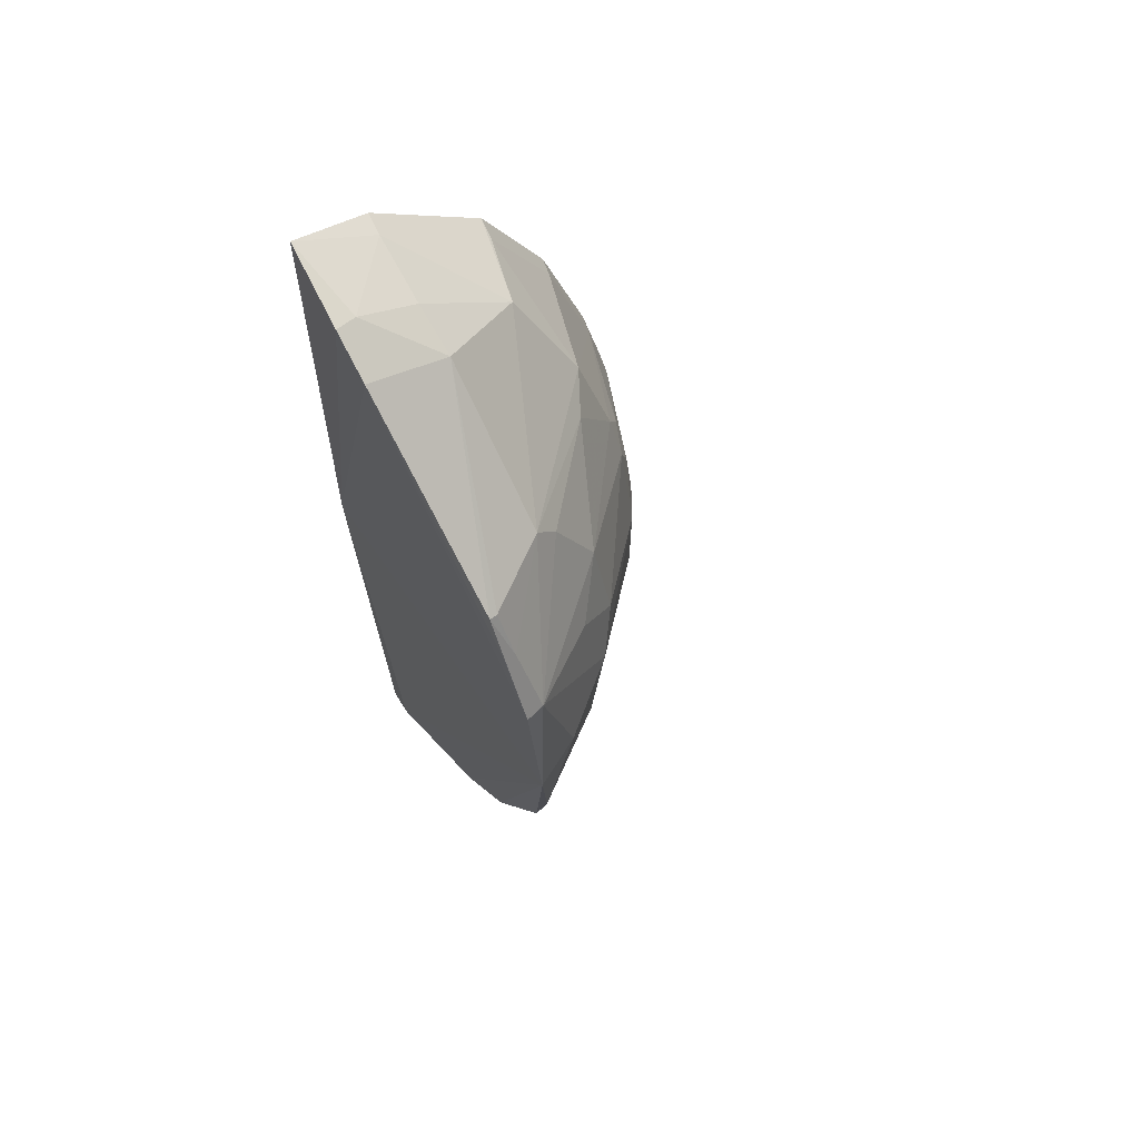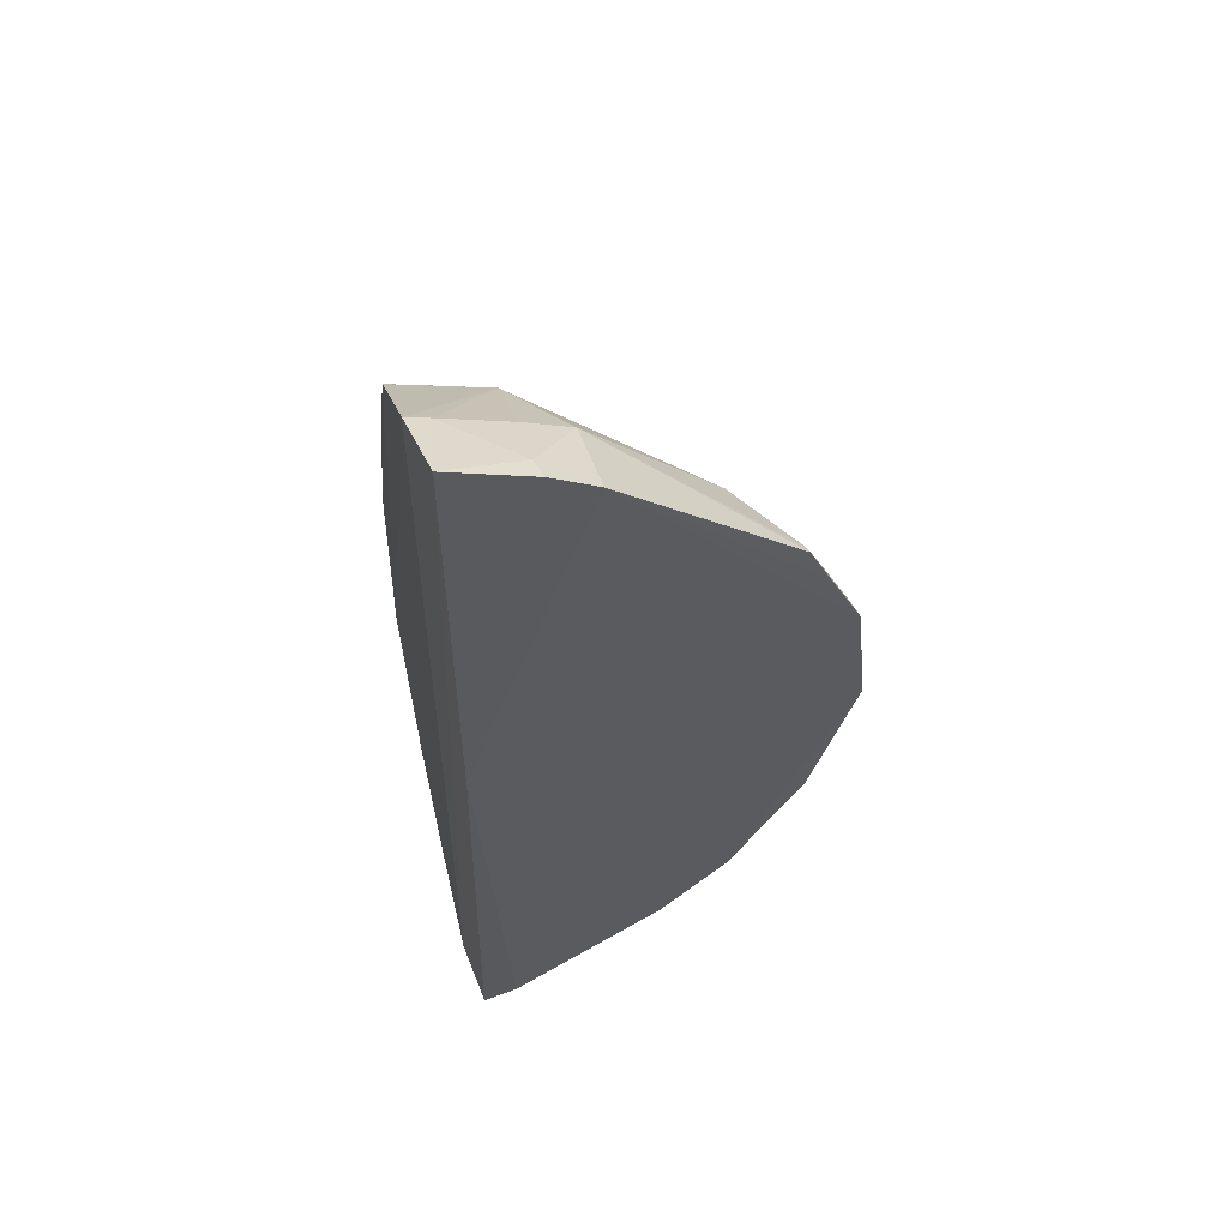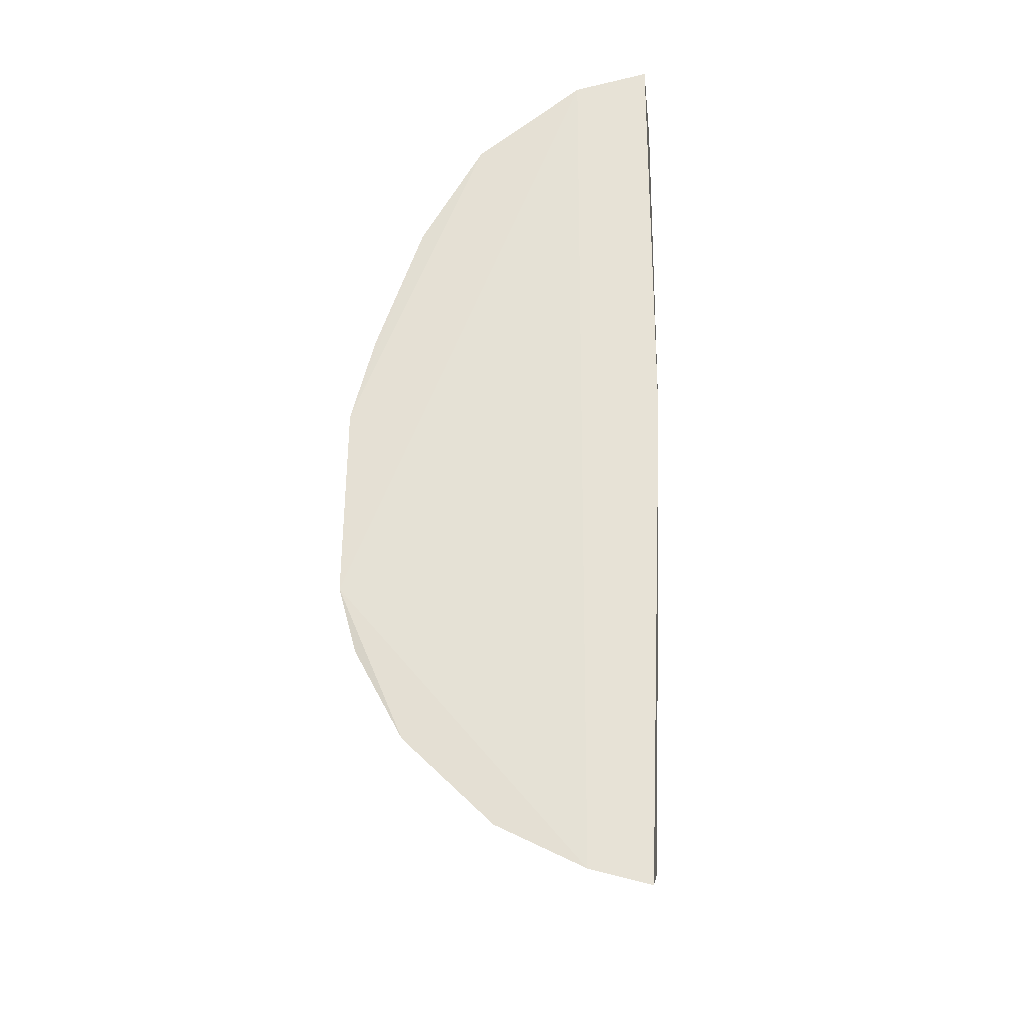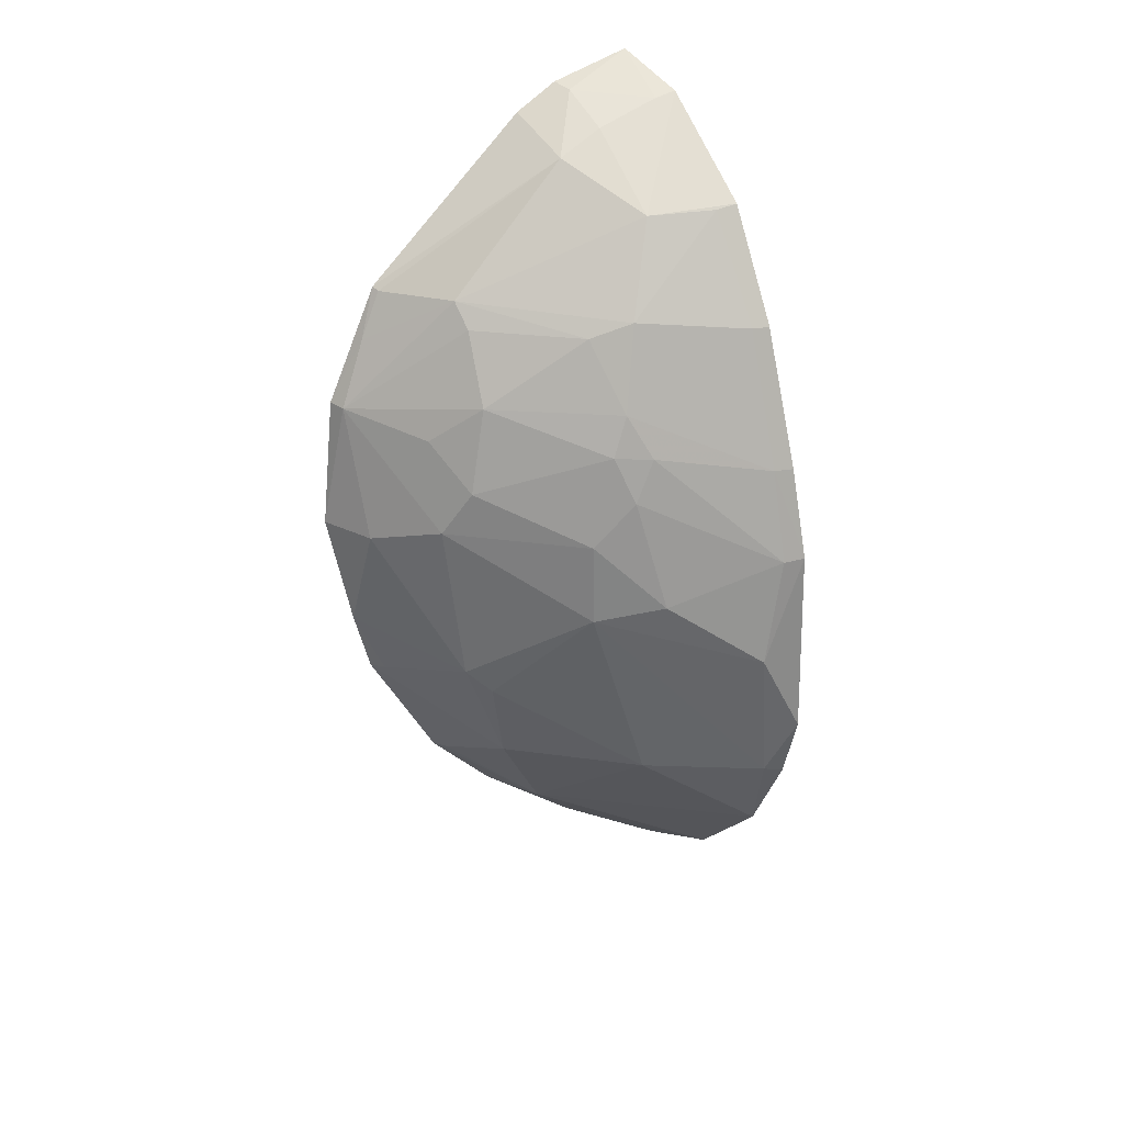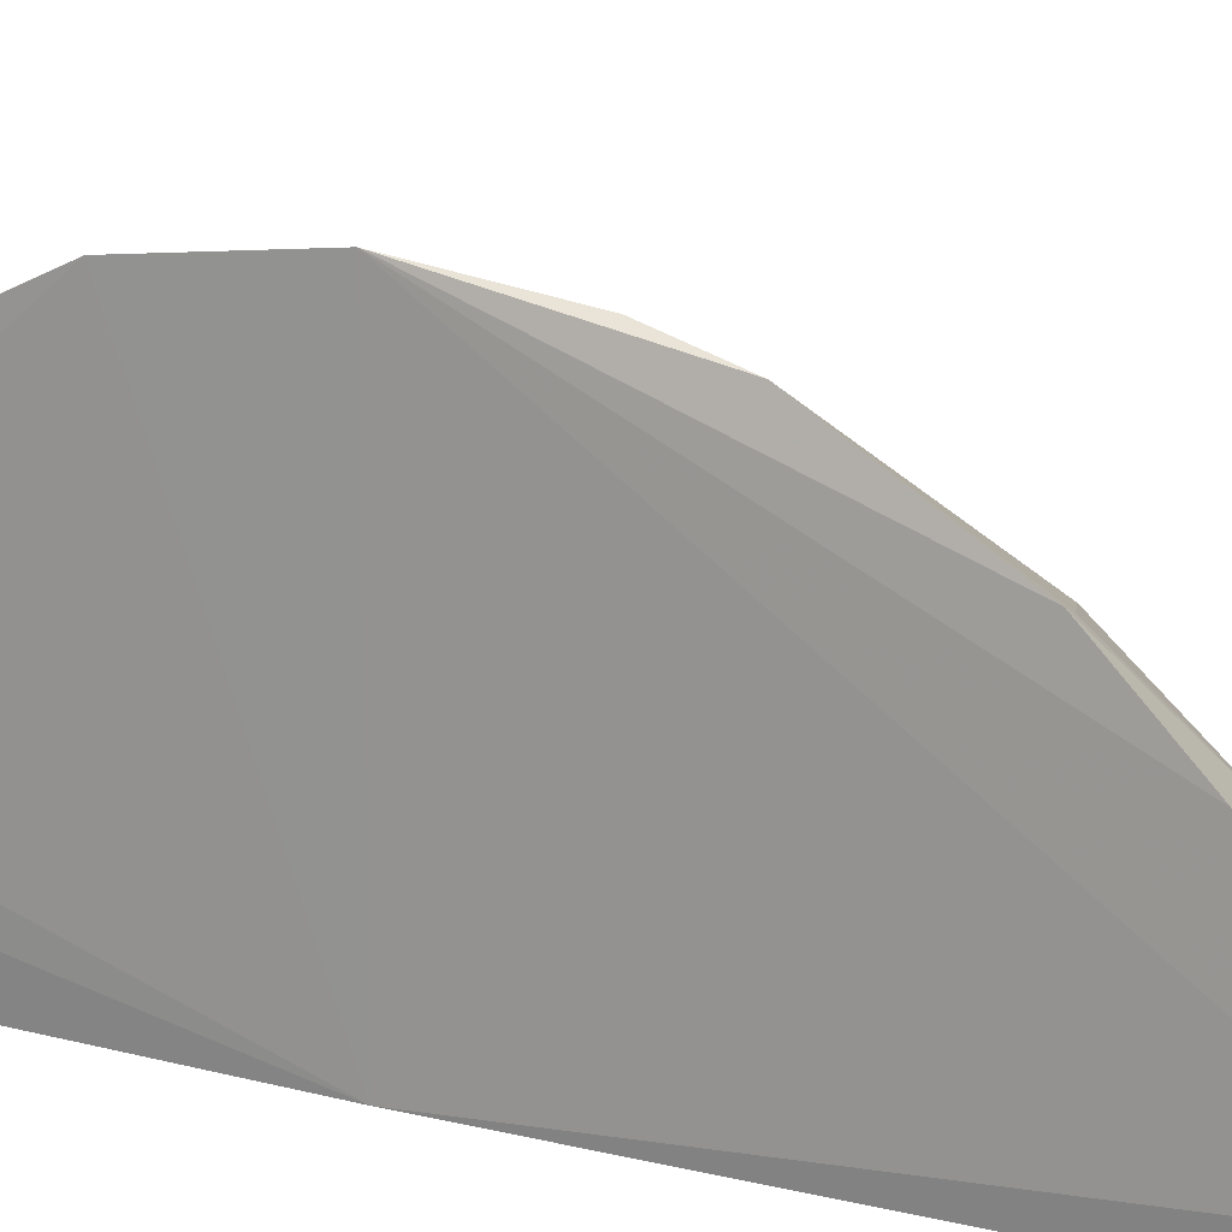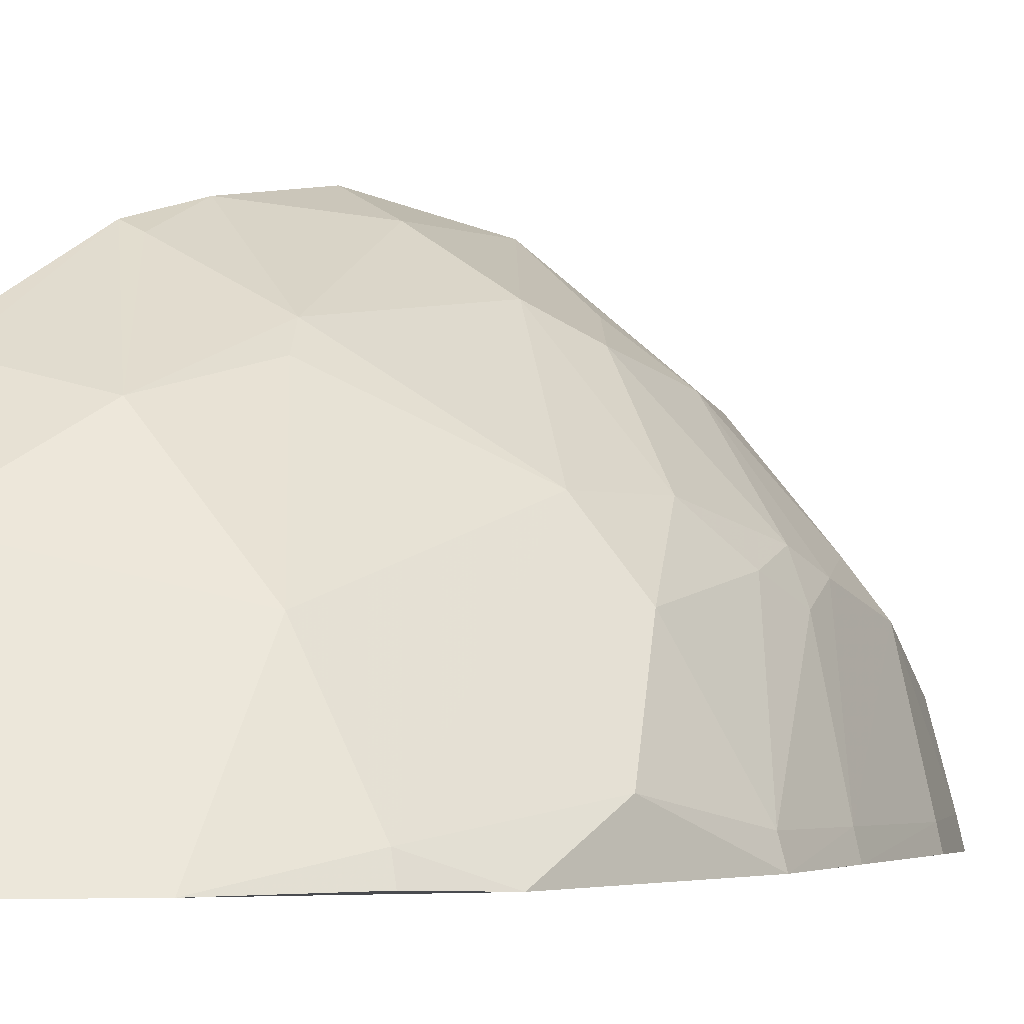
<metadata>
{"format":"obj","ext":"obj","renderer":"f3d","projection":"perspective","resolution":1024,"background":"white","views":[{"elev":62.4,"azim":145.9,"up":"+Z"},{"elev":55.7,"azim":74.7,"up":"+Z"},{"elev":-25.5,"azim":1.7,"up":"+Z"},{"elev":27.9,"azim":-122.6,"up":"+Z"},{"elev":16.3,"azim":118.8,"up":"+Y"},{"elev":-3.1,"azim":-137.4,"up":"+Y"}]}
</metadata>
<code>
v -0.1739 0.2354 0.2935
v -0.1876 0.2324 -0.3251
v -0.1734 0.2348 0.004198
v -0.1707 0.4653 0.08883
v -0.3849 0.2302 0.0001849
v -0.1844 0.2553 -0.3124
v -0.1681 0.3166 0.2609
v -0.2279 0.2272 -0.3158
v -0.173 0.4757 0.00395
v -0.169 0.2881 0.2775
v -0.3075 0.3166 0.1583
v -0.2249 0.23 0.2756
v -0.1988 0.2537 -0.3097
v -0.323 0.3135 -0.1678
v -0.223 0.3987 0.163
v -0.2663 0.4137 0.04623
v -0.3867 0.2283 -0.1287
v -0.3382 0.232 0.1481
v -0.1831 0.2852 0.2747
v -0.2257 0.2386 -0.3101
v -0.1825 0.4032 -0.1947
v -0.1704 0.43 0.1629
v -0.1836 0.4626 0.08832
v -0.2529 0.4143 -0.09428
v -0.3355 0.3317 0.04646
v -0.2616 0.4011 0.102
v -0.2965 0.2305 0.2185
v -0.3433 0.2286 -0.2315
v -0.3657 0.2441 0.05976
v -0.2231 0.2442 0.2724
v -0.2215 0.3169 0.2434
v -0.1827 0.3581 -0.2405
v -0.1702 0.4444 0.1323
v -0.2075 0.4594 0.001724
v -0.1781 0.4436 0.131
v -0.2501 0.3836 -0.1694
v -0.1827 0.4516 -0.1116
v -0.3819 0.2573 -0.07256
v -0.3233 0.3562 -0.03901
v -0.2925 0.3411 0.1477
v -0.2365 0.4285 0.07652
v -0.2372 0.397 0.1471
v -0.324 0.3418 0.07661
v -0.2941 0.2449 0.2162
v -0.3701 0.2425 -0.1697
v -0.2851 0.228 -0.2878
v -0.335 0.2436 0.1482
v -0.3694 0.2313 0.05952
v -0.3355 0.3187 0.07478
v -0.28 0.2891 0.2159
v -0.221 0.2865 0.2582
v -0.1759 0.429 0.1612
v -0.1996 0.2986 -0.2816
v -0.2521 0.4291 0.01603
v -0.2639 0.3998 -0.1089
v -0.2271 0.341 -0.2374
v -0.1939 0.4463 -0.1097
v -0.1932 0.3989 -0.193
v -0.1837 0.4636 -0.06923
v -0.381 0.2442 -0.0007993
v -0.3517 0.3171 -0.02712
v -0.3219 0.331 0.1032
v -0.3235 0.3566 0.01591
v -0.375 0.2297 -0.1722
f 6 3 2
f 7 3 4
f 8 2 3
f 8 3 1
f 9 4 3
f 9 3 6
f 10 1 3
f 10 3 7
f 12 8 1
f 13 6 2
f 17 8 12
f 19 1 10
f 19 10 7
f 20 13 2
f 20 2 8
f 23 4 9
f 27 17 12
f 27 5 17
f 27 18 5
f 28 8 17
f 30 12 1
f 30 1 19
f 31 19 7
f 31 7 22
f 32 21 9
f 32 9 6
f 33 22 7
f 33 7 4
f 33 4 22
f 34 23 9
f 35 22 4
f 35 4 23
f 35 23 15
f 37 9 21
f 38 17 5
f 40 11 15
f 41 26 23
f 41 23 16
f 41 16 26
f 42 15 23
f 42 23 26
f 42 40 15
f 42 26 40
f 43 26 16
f 44 18 27
f 45 14 28
f 45 17 38
f 45 39 14
f 45 38 39
f 46 20 8
f 46 8 28
f 47 11 29
f 47 44 11
f 47 18 44
f 48 29 5
f 48 5 18
f 48 47 29
f 48 18 47
f 49 43 25
f 50 31 15
f 50 15 11
f 50 11 44
f 50 12 30
f 50 44 27
f 50 27 12
f 51 30 19
f 51 19 31
f 51 50 30
f 51 31 50
f 52 31 22
f 52 15 31
f 52 35 15
f 52 22 35
f 53 32 6
f 53 6 13
f 53 13 20
f 53 20 46
f 54 16 23
f 54 23 34
f 54 34 24
f 54 24 39
f 55 36 14
f 55 24 36
f 55 39 24
f 55 14 39
f 56 21 32
f 56 53 46
f 56 32 53
f 56 46 28
f 56 28 14
f 56 14 36
f 57 37 36
f 57 36 24
f 58 37 21
f 58 36 37
f 58 56 36
f 58 21 56
f 59 34 9
f 59 9 37
f 59 37 57
f 59 57 24
f 59 24 34
f 60 38 5
f 60 49 25
f 60 5 29
f 60 29 49
f 61 39 38
f 61 60 25
f 61 38 60
f 62 40 26
f 62 26 43
f 62 11 40
f 62 43 49
f 62 49 29
f 62 29 11
f 63 25 43
f 63 61 25
f 63 39 61
f 63 43 16
f 63 54 39
f 63 16 54
f 64 45 28
f 64 28 17
f 64 17 45

</code>
